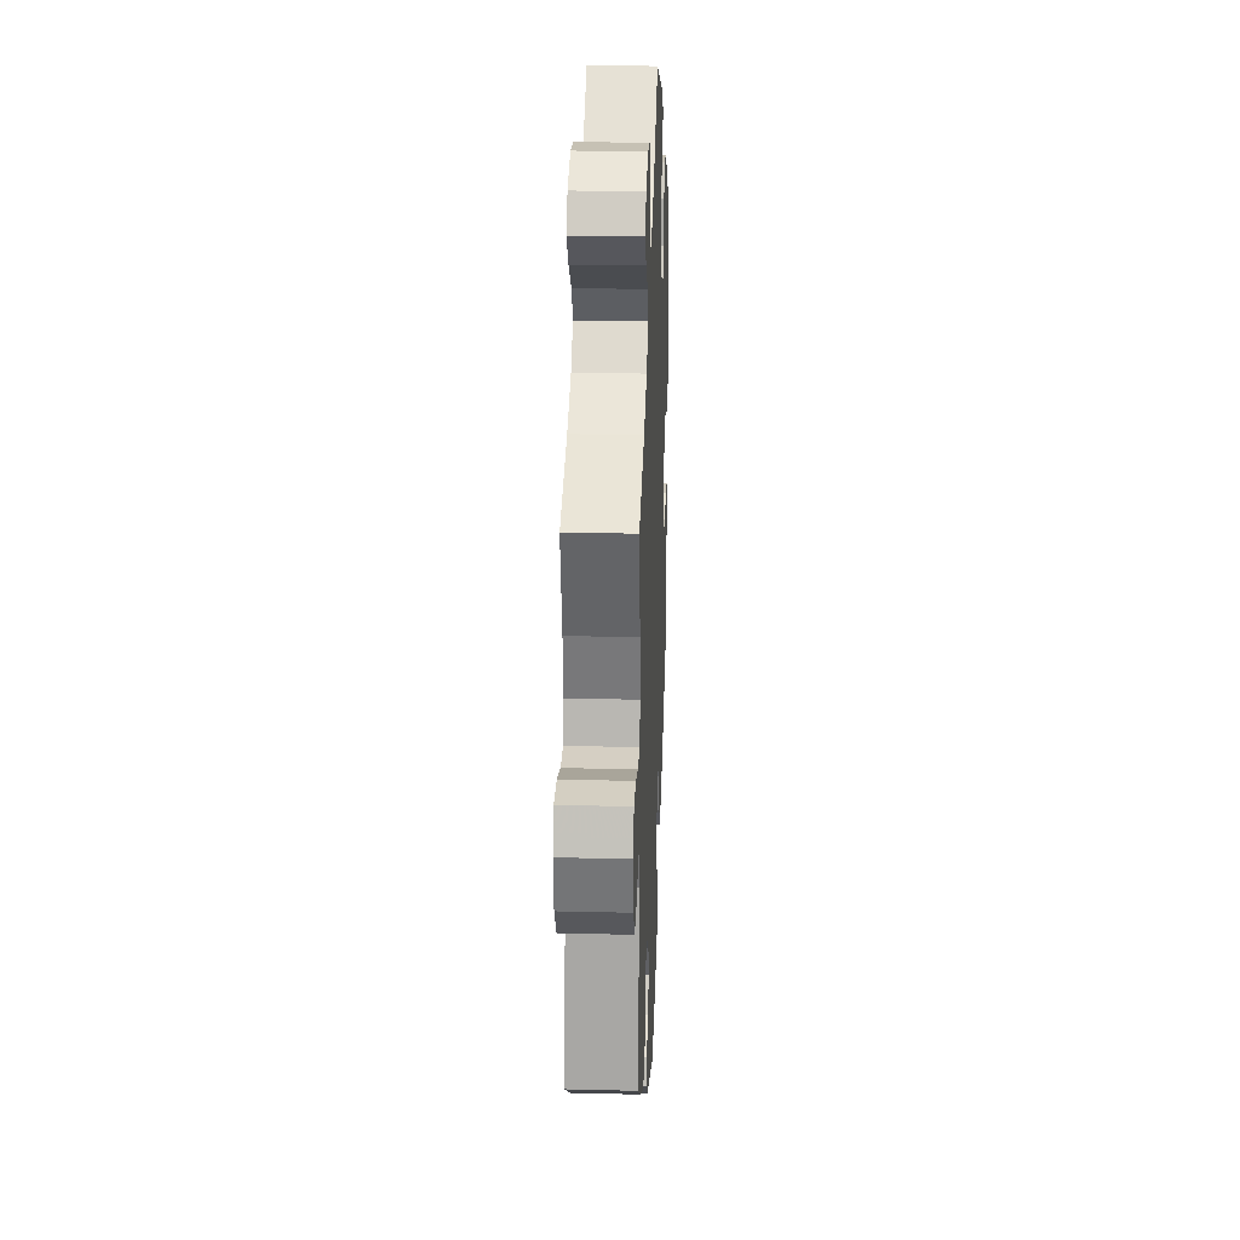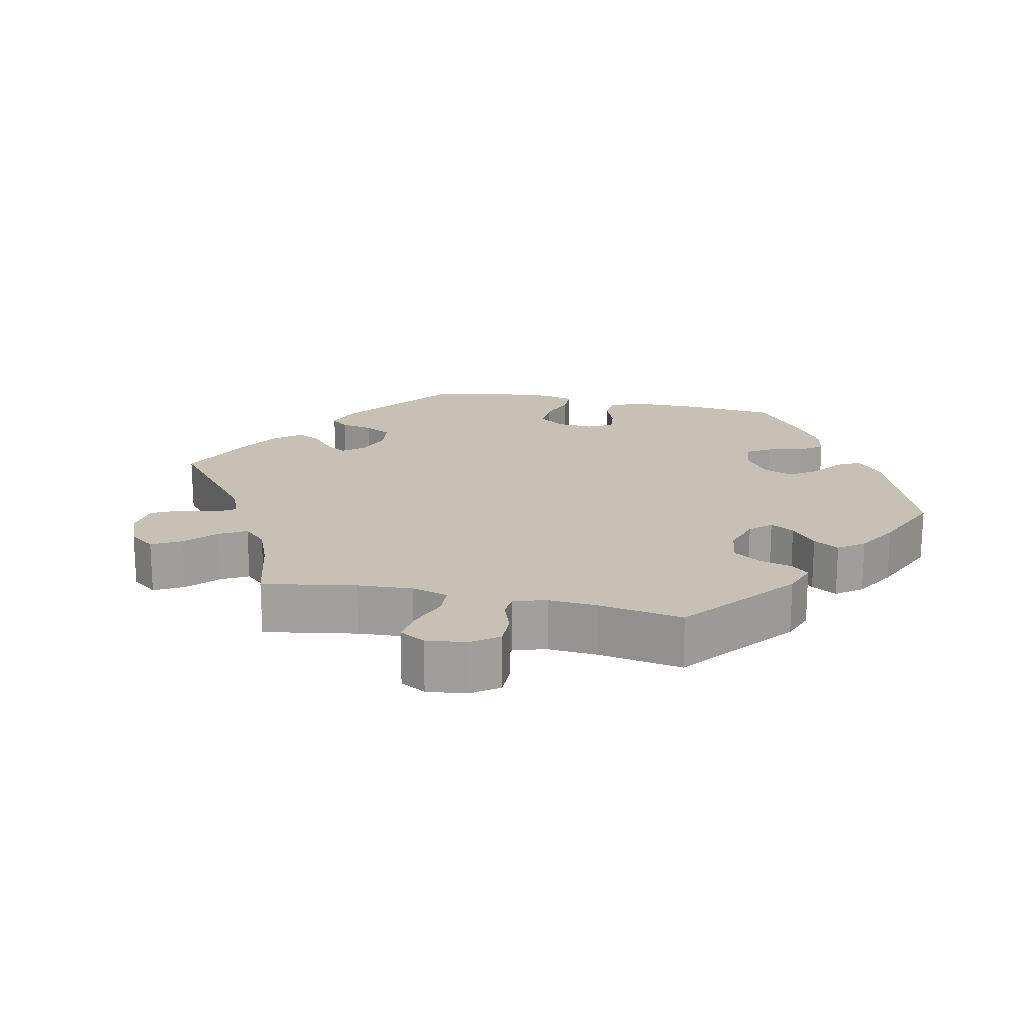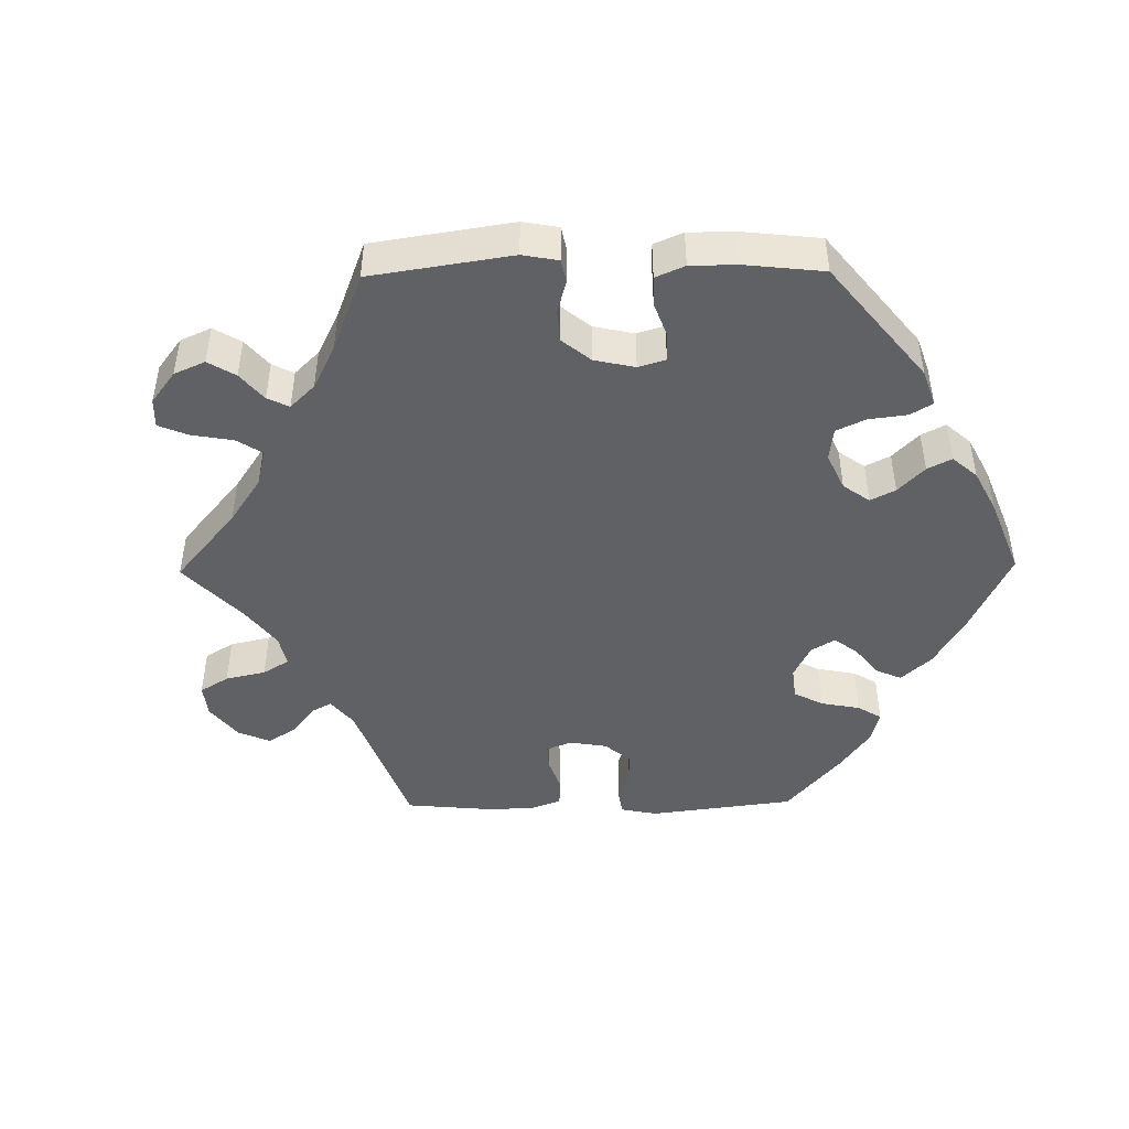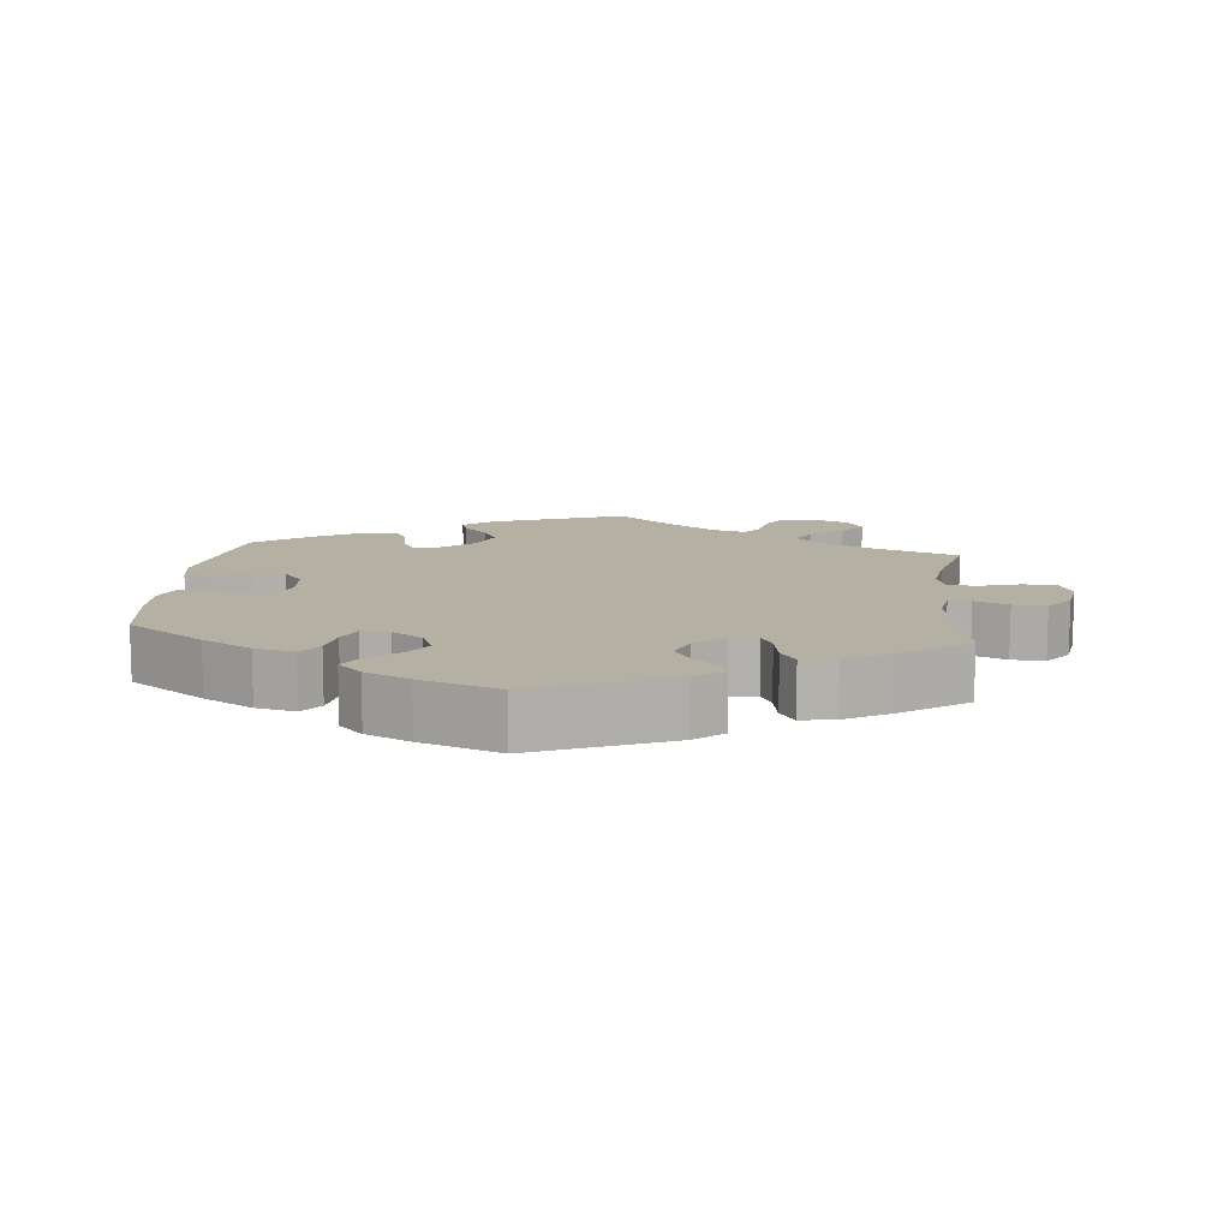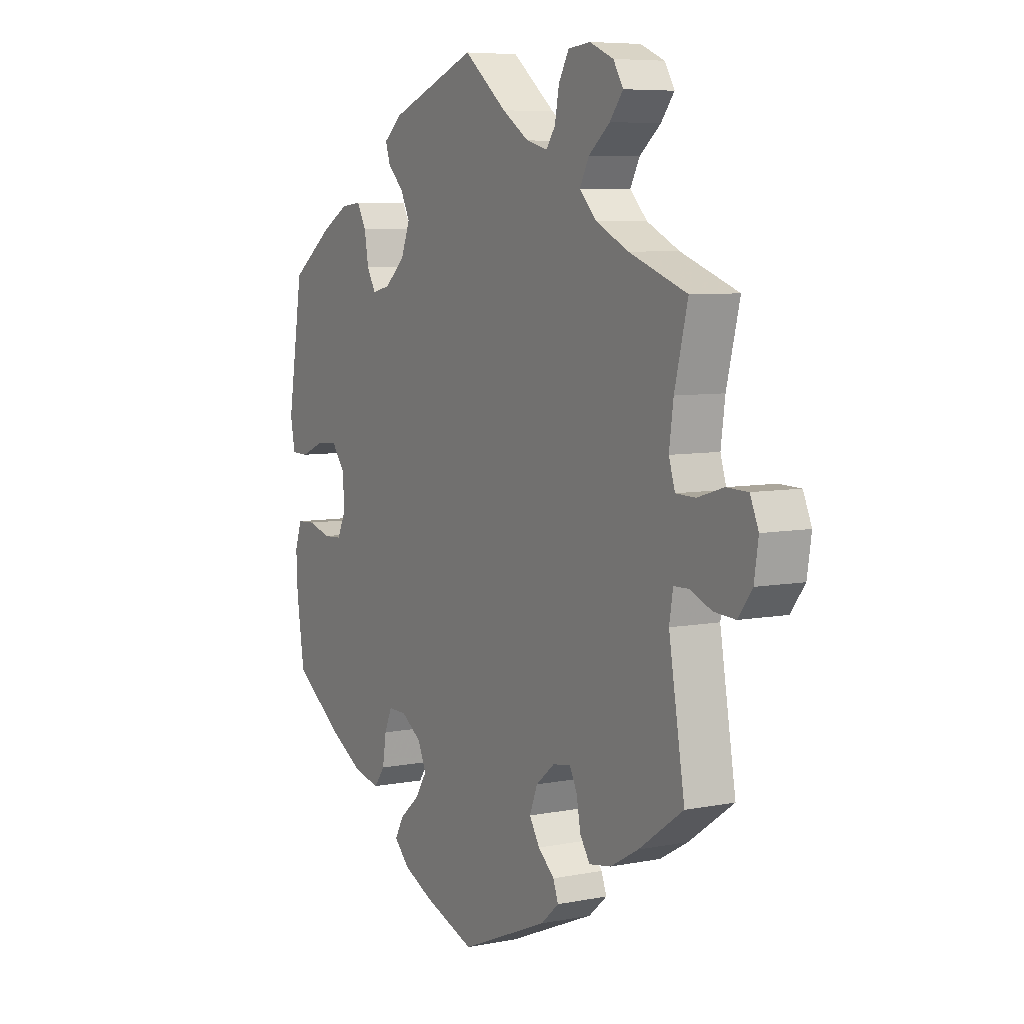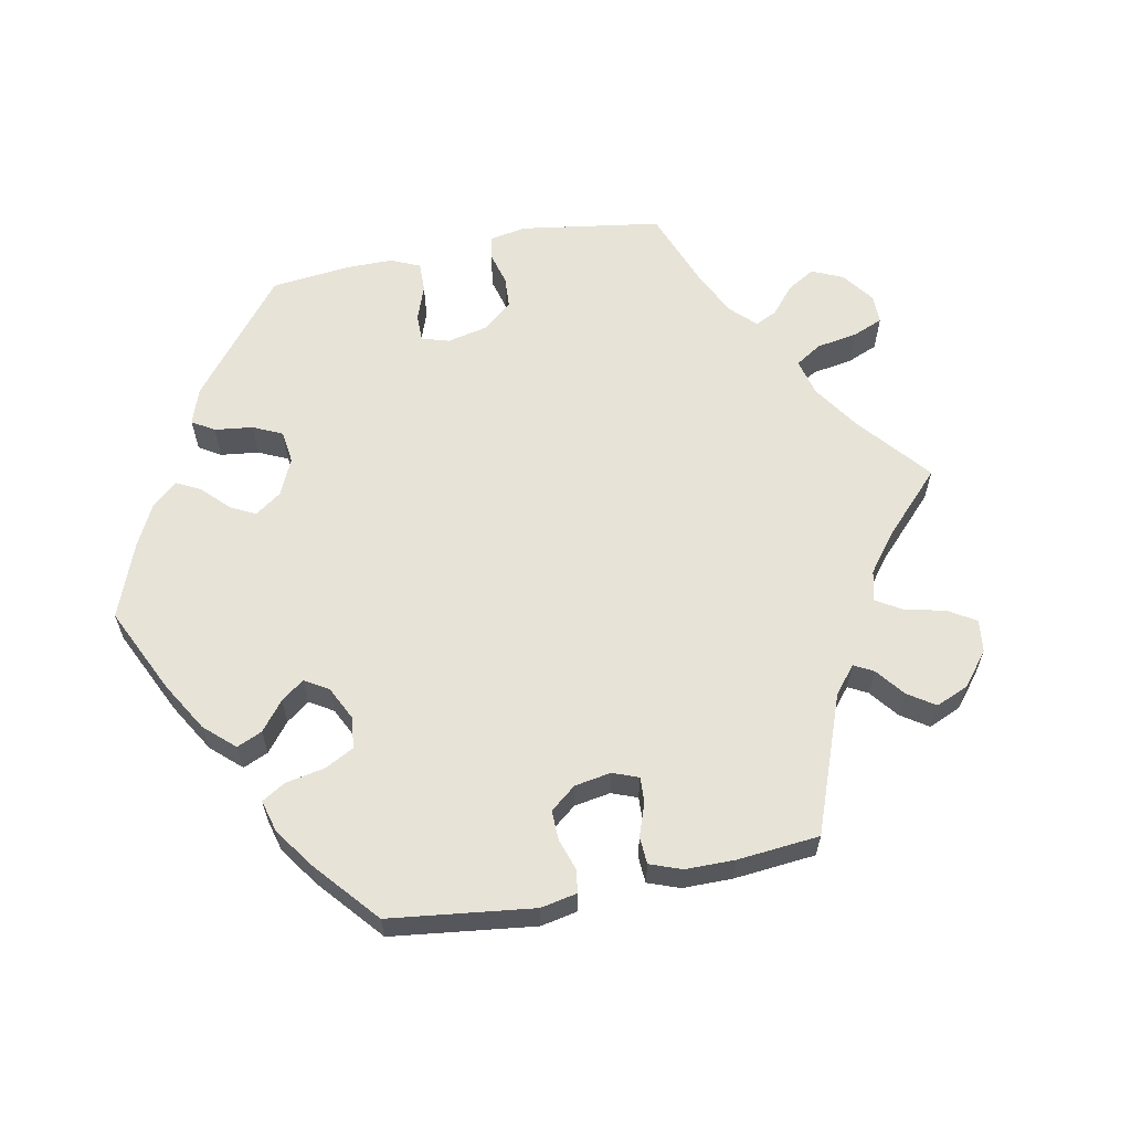
<metadata>
{"format":"obj","ext":"obj","renderer":"f3d","projection":"perspective","resolution":1024,"background":"white","views":[{"elev":24.6,"azim":-87.7,"up":"+Z"},{"elev":18.5,"azim":-17.6,"up":"+Y"},{"elev":-46.4,"azim":30.8,"up":"+Y"},{"elev":11.5,"azim":-174.0,"up":"+Y"},{"elev":6.8,"azim":-120.0,"up":"+Z"},{"elev":61.9,"azim":-161.3,"up":"+Y"}]}
</metadata>
<code>
v -0.378 0.07 0.334
v -0.309 0.07 0.368
v -0.272 0.07 0.406
v -0.292 0.07 0.444
v -0.337 0.07 0.481
v -0.365 0.07 0.517
v -0.344 0.07 0.552
v -0.293 0.07 0.574
v -0.246 0.07 0.569
v -0.224 0.07 0.53
v -0.215 0.07 0.481
v -0.196 0.07 0.453
v -0.15 0.07 0.465
v -0.093 0.07 0.503
v -0.001 0.07 0.578
v 0.185 0.07 0.506
v 0.224 0.07 0.473
v 0.214 0.07 0.442
v 0.18 0.07 0.408
v 0.16 0.07 0.368
v 0.179 0.07 0.319
v 0.222 0.07 0.28
v 0.261 0.07 0.271
v 0.28 0.07 0.304
v 0.289 0.07 0.356
v 0.309 0.07 0.392
v 0.353 0.07 0.387
v 0.411 0.07 0.354
v 0.5 0.07 0.289
v 0.533 0.07 0.083
v 0.523 0.07 0.031
v 0.487 0.07 0.03
v 0.437 0.07 0.051
v 0.392 0.07 0.055
v 0.364 0.07 0.018
v 0.359 0.07 -0.038
v 0.378 0.07 -0.079
v 0.417 0.07 -0.081
v 0.467 0.07 -0.067
v 0.505 0.07 -0.069
v 0.52 0.07 -0.112
v 0.517 0.07 -0.178
v 0.5 0.07 -0.289
v 0.391 0.07 -0.365
v 0.322 0.07 -0.404
v 0.267 0.07 -0.416
v 0.244 0.07 -0.385
v 0.236 0.07 -0.334
v 0.22 0.07 -0.297
v 0.181 0.07 -0.298
v 0.138 0.07 -0.327
v 0.12 0.07 -0.368
v 0.145 0.07 -0.407
v 0.187 0.07 -0.443
v 0.206 0.07 -0.477
v 0.173 0.07 -0.51
v 0.111 0.07 -0.539
v 0.001 0.07 -0.578
v -0.187 0.07 -0.499
v -0.226 0.07 -0.465
v -0.215 0.07 -0.435
v -0.18 0.07 -0.404
v -0.158 0.07 -0.368
v -0.175 0.07 -0.325
v -0.215 0.07 -0.292
v -0.253 0.07 -0.286
v -0.269 0.07 -0.317
v -0.278 0.07 -0.366
v -0.299 0.07 -0.398
v -0.346 0.07 -0.39
v -0.406 0.07 -0.356
v -0.501 0.07 -0.289
v -0.467 0.07 -0.086
v -0.475 0.07 -0.038
v -0.506 0.07 -0.037
v -0.553 0.07 -0.056
v -0.599 0.07 -0.059
v -0.629 0.07 -0.019
v -0.638 0.07 0.04
v -0.62 0.07 0.082
v -0.574 0.07 0.083
v -0.519 0.07 0.066
v -0.477 0.07 0.067
v -0.464 0.07 0.109
v -0.473 0.07 0.176
v -0.501 0.07 0.289
v -0.378 0 0.334
v -0.309 0 0.368
v -0.272 0 0.406
v -0.292 0 0.444
v -0.337 0 0.481
v -0.365 0 0.517
v -0.344 0 0.552
v -0.293 0 0.574
v -0.246 0 0.569
v -0.224 0 0.53
v -0.215 0 0.481
v -0.196 0 0.453
v -0.15 0 0.465
v -0.093 0 0.503
v -0.001 0 0.578
v 0.185 0 0.506
v 0.224 0 0.473
v 0.214 0 0.442
v 0.18 0 0.408
v 0.16 0 0.368
v 0.179 0 0.319
v 0.222 0 0.28
v 0.261 0 0.271
v 0.28 0 0.304
v 0.289 0 0.356
v 0.309 0 0.392
v 0.353 0 0.387
v 0.411 0 0.354
v 0.5 0 0.289
v 0.533 0 0.083
v 0.523 0 0.031
v 0.487 0 0.03
v 0.437 0 0.051
v 0.392 0 0.055
v 0.364 0 0.018
v 0.359 0 -0.038
v 0.378 0 -0.079
v 0.417 0 -0.081
v 0.467 0 -0.067
v 0.505 0 -0.069
v 0.52 0 -0.112
v 0.517 0 -0.178
v 0.5 0 -0.289
v 0.391 0 -0.365
v 0.322 0 -0.404
v 0.267 0 -0.416
v 0.244 0 -0.385
v 0.236 0 -0.334
v 0.22 0 -0.297
v 0.181 0 -0.298
v 0.138 0 -0.327
v 0.12 0 -0.368
v 0.145 0 -0.407
v 0.187 0 -0.443
v 0.206 0 -0.477
v 0.173 0 -0.51
v 0.111 0 -0.539
v 0.001 0 -0.578
v -0.187 0 -0.499
v -0.226 0 -0.465
v -0.215 0 -0.435
v -0.18 0 -0.404
v -0.158 0 -0.368
v -0.175 0 -0.325
v -0.215 0 -0.292
v -0.253 0 -0.286
v -0.269 0 -0.317
v -0.278 0 -0.366
v -0.299 0 -0.398
v -0.346 0 -0.39
v -0.406 0 -0.356
v -0.501 0 -0.289
v -0.467 0 -0.086
v -0.475 0 -0.038
v -0.506 0 -0.037
v -0.553 0 -0.056
v -0.599 0 -0.059
v -0.629 0 -0.019
v -0.638 0 0.04
v -0.62 0 0.082
v -0.574 0 0.083
v -0.519 0 0.066
v -0.477 0 0.067
v -0.464 0 0.109
v -0.473 0 0.176
v -0.501 0 0.289
f 85 86 1
f 84 85 1 2
f 83 84 2 3
f 79 80 81 82
f 79 82 83
f 78 79 83
f 75 76 77 78
f 74 75 78 83
f 73 74 83 3
f 71 72 73 3
f 67 68 69 70
f 66 67 70 71
f 59 60 61 62
f 59 62 63
f 58 59 63
f 57 58 63 64
f 53 54 55 56
f 52 53 56 57
f 45 46 47 48
f 45 48 49
f 44 45 49
f 43 44 49
f 42 43 49 50
f 38 39 40 41
f 37 38 41 42
f 30 31 32 33
f 30 33 34
f 29 30 34
f 28 29 34 35
f 24 25 26 27
f 23 24 27 28
f 16 17 18 19
f 14 15 16 19
f 13 14 19 20
f 12 13 20 21
f 8 9 10 11
f 8 11 12
f 7 8 12
f 4 5 6 7
f 3 4 7 12
f 66 71 3 12
f 52 57 64 65
f 51 52 65
f 50 51 65 66
f 37 42 50 66
f 36 37 66 12
f 23 28 35
f 22 23 35 36
f 12 21 22 36
f 87 172 171
f 88 87 171 170
f 89 88 170 169
f 168 167 166 165
f 169 168 165
f 169 165 164
f 164 163 162 161
f 169 164 161 160
f 89 169 160 159
f 89 159 158 157
f 156 155 154 153
f 157 156 153 152
f 148 147 146 145
f 149 148 145
f 149 145 144
f 150 149 144 143
f 142 141 140 139
f 143 142 139 138
f 134 133 132 131
f 135 134 131
f 135 131 130
f 135 130 129
f 136 135 129 128
f 127 126 125 124
f 128 127 124 123
f 119 118 117 116
f 120 119 116
f 120 116 115
f 121 120 115 114
f 113 112 111 110
f 114 113 110 109
f 105 104 103 102
f 105 102 101 100
f 106 105 100 99
f 107 106 99 98
f 97 96 95 94
f 98 97 94
f 98 94 93
f 93 92 91 90
f 98 93 90 89
f 98 89 157 152
f 151 150 143 138
f 151 138 137
f 152 151 137 136
f 152 136 128 123
f 98 152 123 122
f 121 114 109
f 122 121 109 108
f 122 108 107 98
f 1 87 88 2
f 2 88 89 3
f 3 89 90 4
f 4 90 91 5
f 5 91 92 6
f 6 92 93 7
f 7 93 94 8
f 8 94 95 9
f 9 95 96 10
f 10 96 97 11
f 11 97 98 12
f 12 98 99 13
f 13 99 100 14
f 14 100 101 15
f 15 101 102 16
f 16 102 103 17
f 17 103 104 18
f 18 104 105 19
f 19 105 106 20
f 20 106 107 21
f 21 107 108 22
f 22 108 109 23
f 23 109 110 24
f 24 110 111 25
f 25 111 112 26
f 26 112 113 27
f 27 113 114 28
f 28 114 115 29
f 29 115 116 30
f 30 116 117 31
f 31 117 118 32
f 32 118 119 33
f 33 119 120 34
f 34 120 121 35
f 35 121 122 36
f 36 122 123 37
f 37 123 124 38
f 38 124 125 39
f 39 125 126 40
f 40 126 127 41
f 41 127 128 42
f 42 128 129 43
f 43 129 130 44
f 44 130 131 45
f 45 131 132 46
f 46 132 133 47
f 47 133 134 48
f 48 134 135 49
f 49 135 136 50
f 50 136 137 51
f 51 137 138 52
f 52 138 139 53
f 53 139 140 54
f 54 140 141 55
f 55 141 142 56
f 56 142 143 57
f 57 143 144 58
f 58 144 145 59
f 59 145 146 60
f 60 146 147 61
f 61 147 148 62
f 62 148 149 63
f 63 149 150 64
f 64 150 151 65
f 65 151 152 66
f 66 152 153 67
f 67 153 154 68
f 68 154 155 69
f 69 155 156 70
f 70 156 157 71
f 71 157 158 72
f 72 158 159 73
f 73 159 160 74
f 74 160 161 75
f 75 161 162 76
f 76 162 163 77
f 77 163 164 78
f 78 164 165 79
f 79 165 166 80
f 80 166 167 81
f 81 167 168 82
f 82 168 169 83
f 83 169 170 84
f 84 170 171 85
f 85 171 172 86
f 86 172 87 1

</code>
